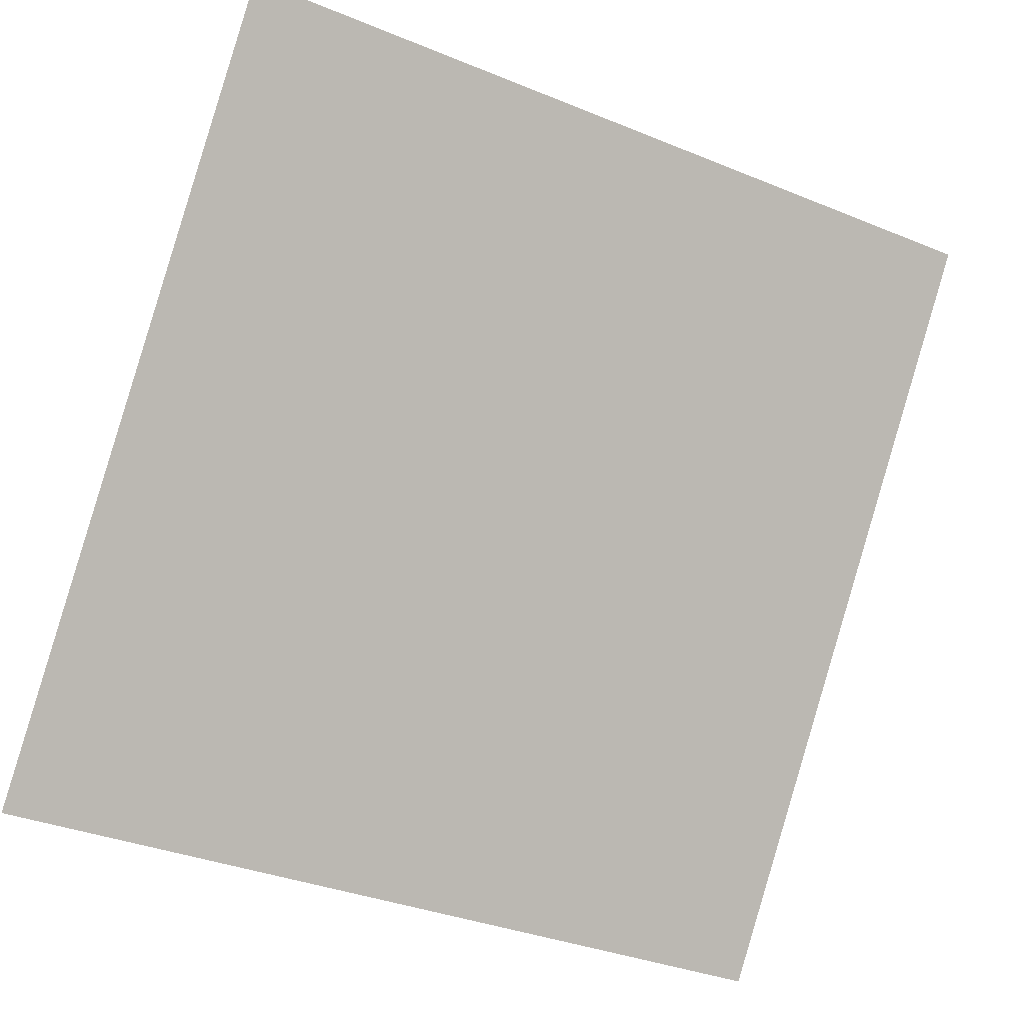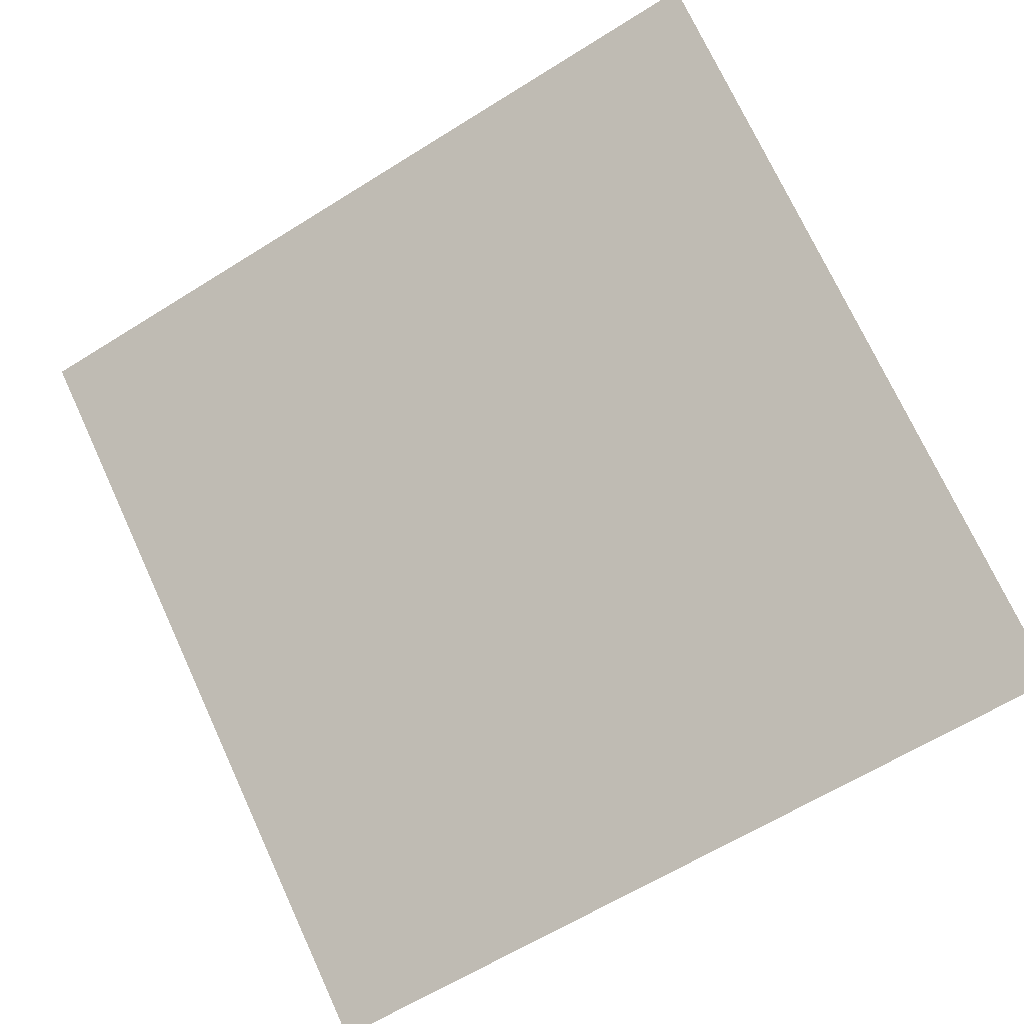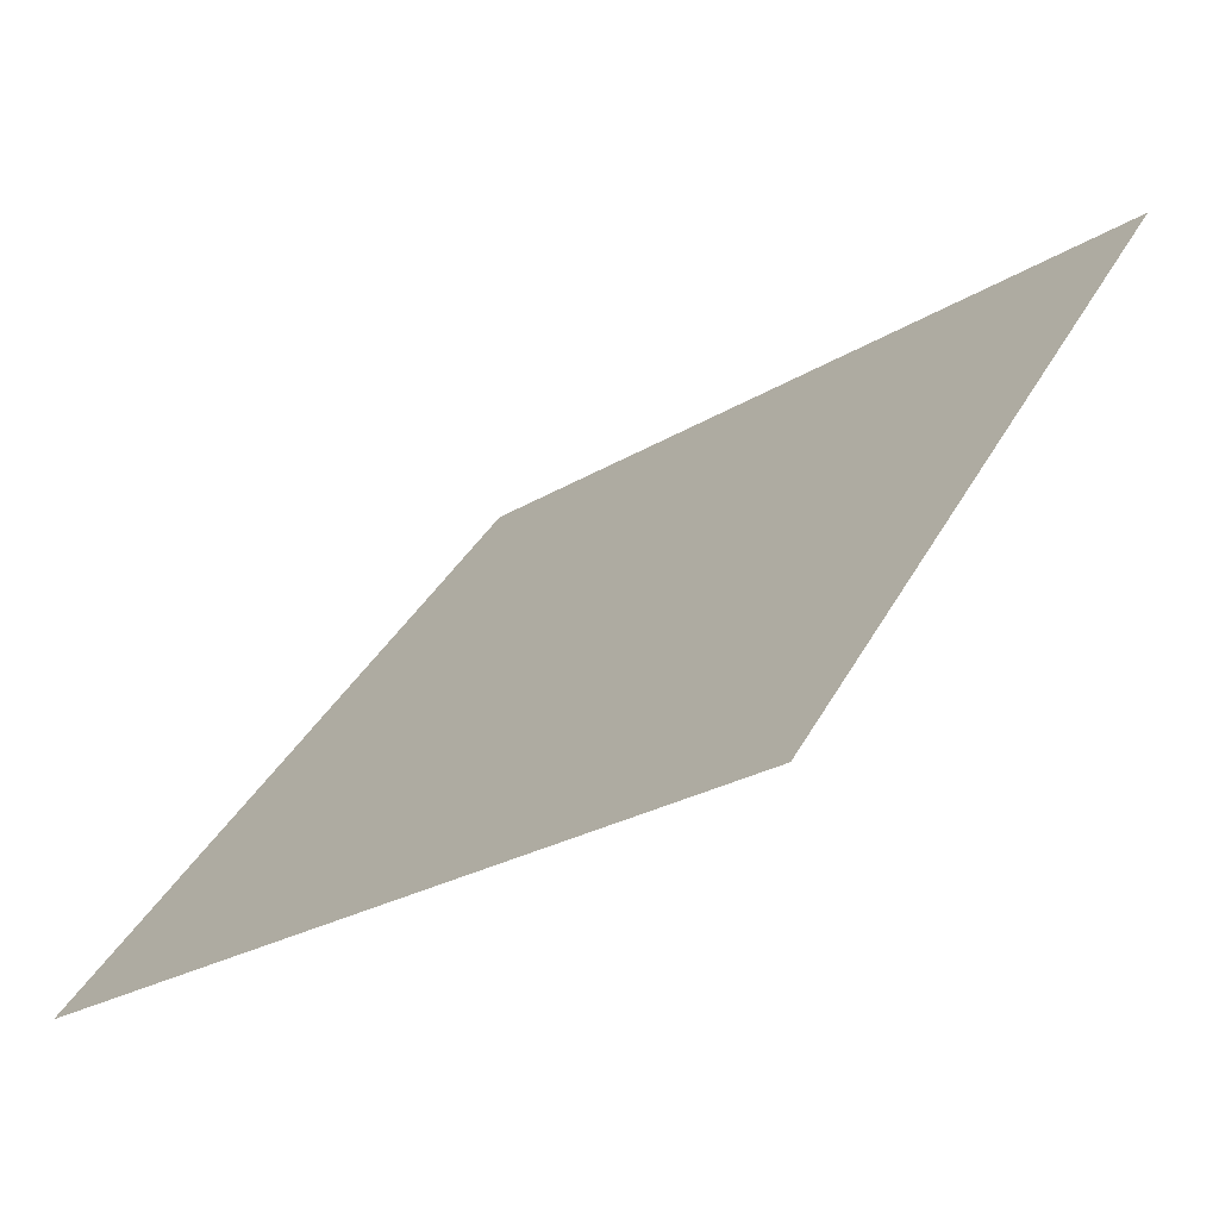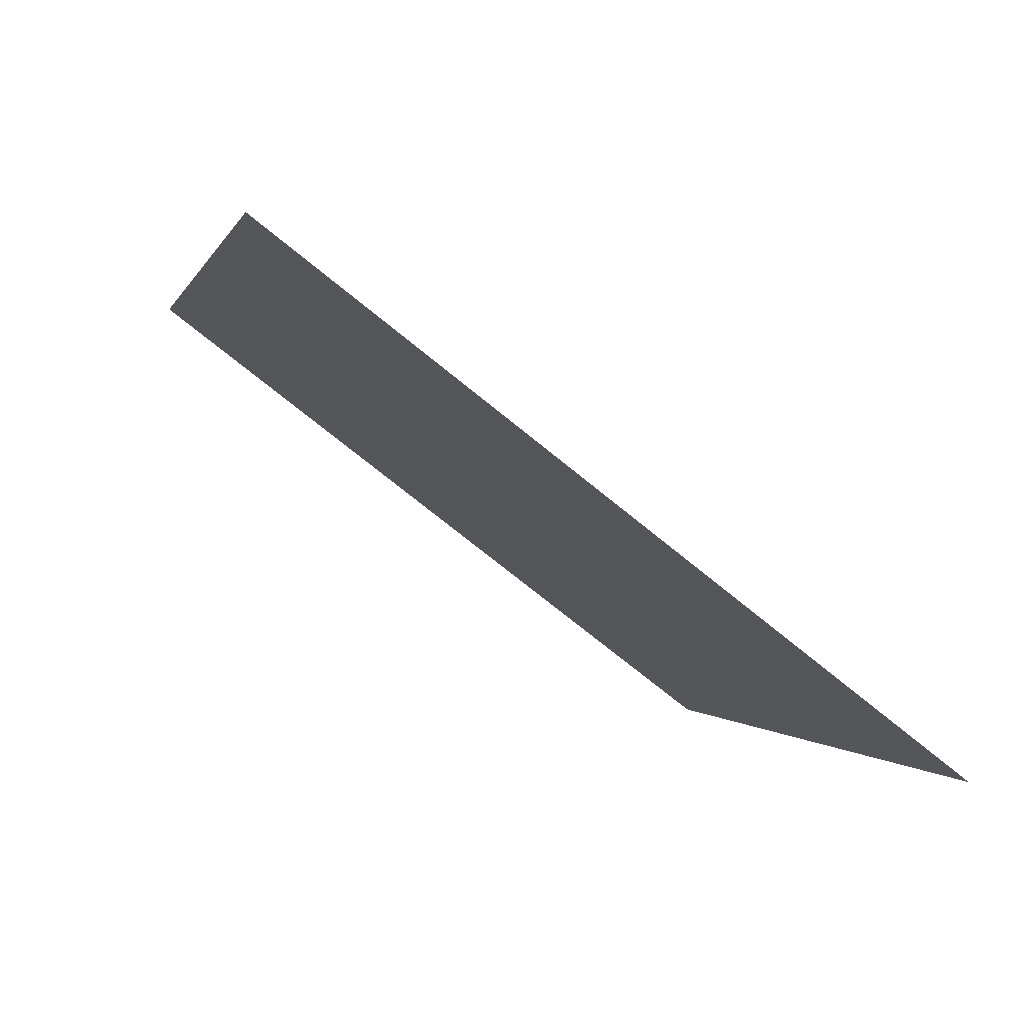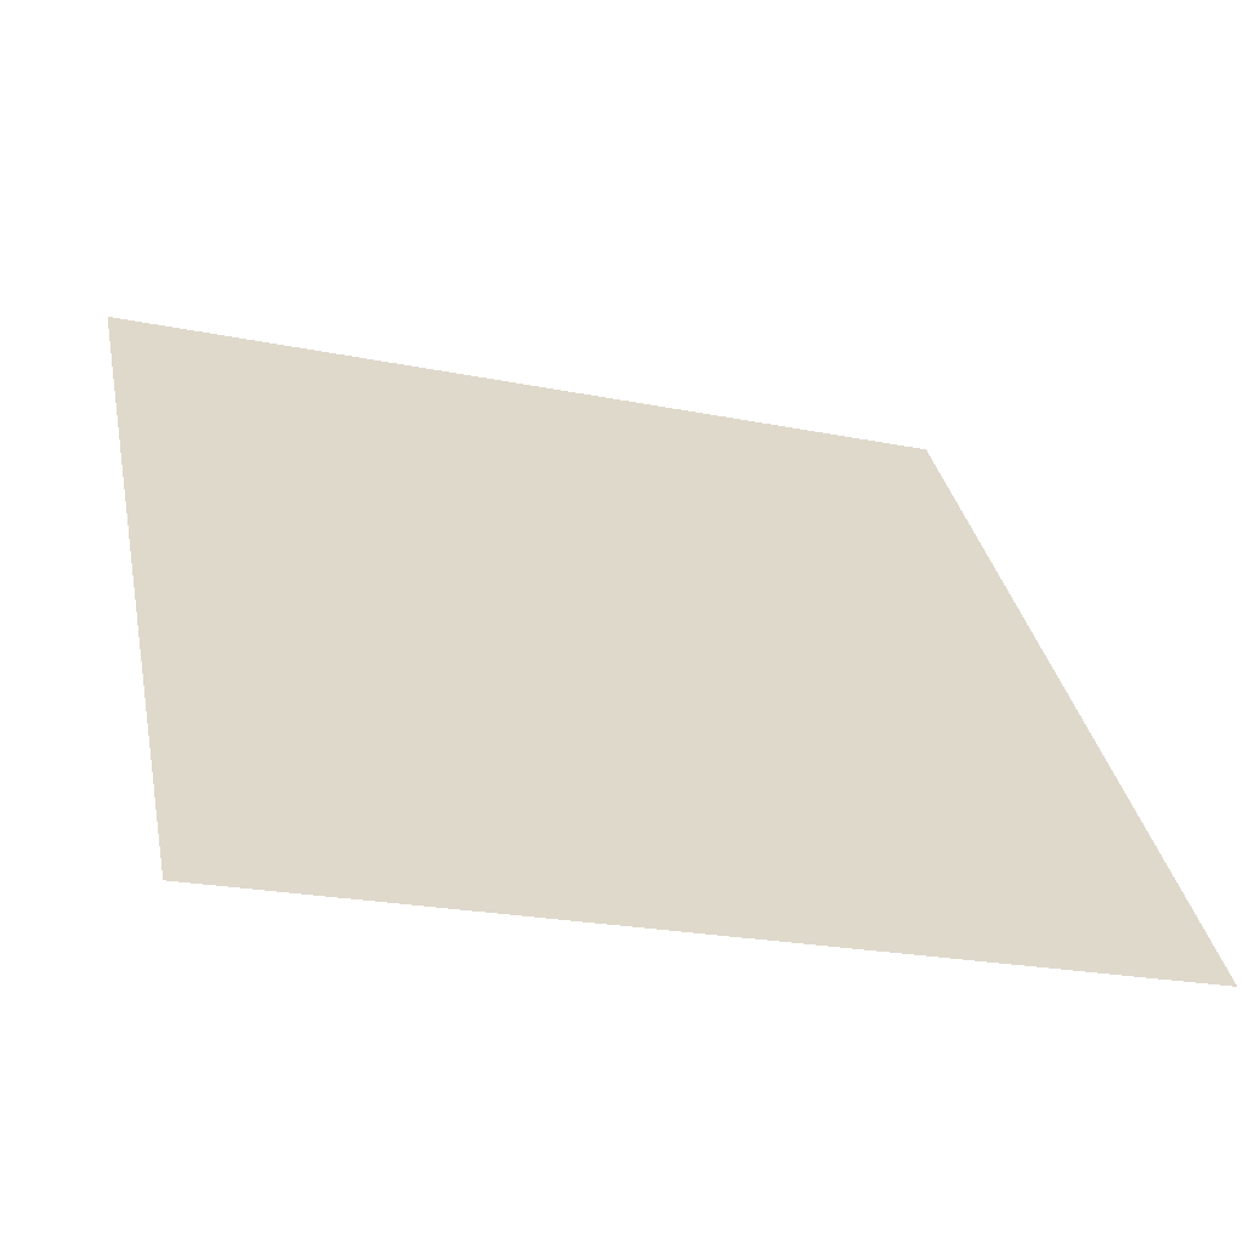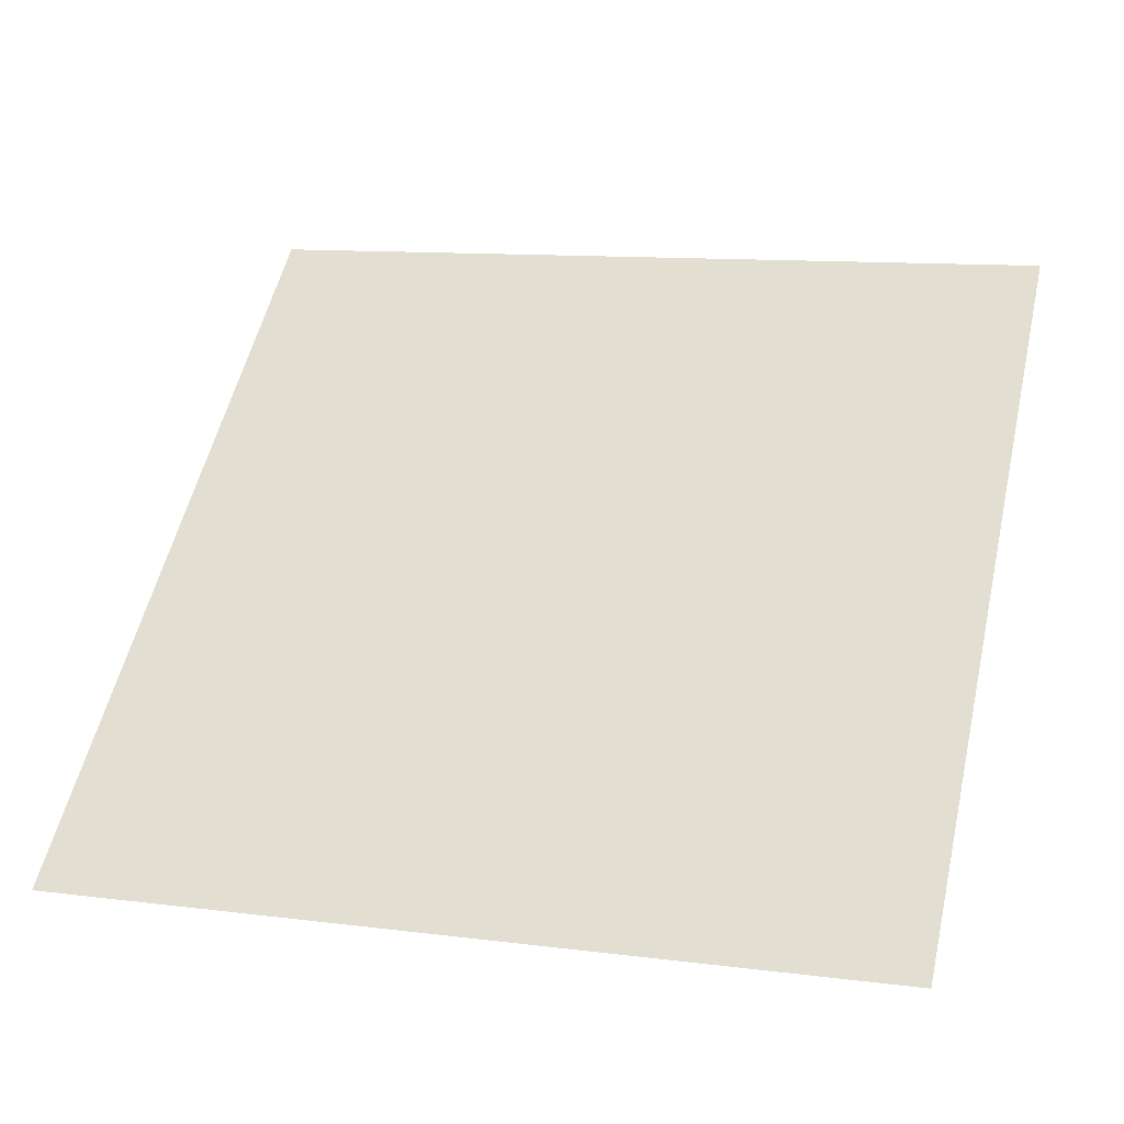
<metadata>
{"format":"obj","ext":"obj","renderer":"f3d","projection":"perspective","resolution":1024,"background":"white","views":[{"elev":-35.9,"azim":150.0,"up":"+Z"},{"elev":-65.3,"azim":32.9,"up":"+Y"},{"elev":-25.8,"azim":43.5,"up":"+Z"},{"elev":-1.9,"azim":77.1,"up":"+Y"},{"elev":-20.8,"azim":-21.0,"up":"+Z"},{"elev":16.1,"azim":-162.5,"up":"+Y"}]}
</metadata>
<code>
v 0.149 0.9318 0.7055
v 0.1424 0.932 0.7056
v 0.1425 0.9359 0.7108
v 0.1491 0.9357 0.7108
f 4 3 2 1

</code>
